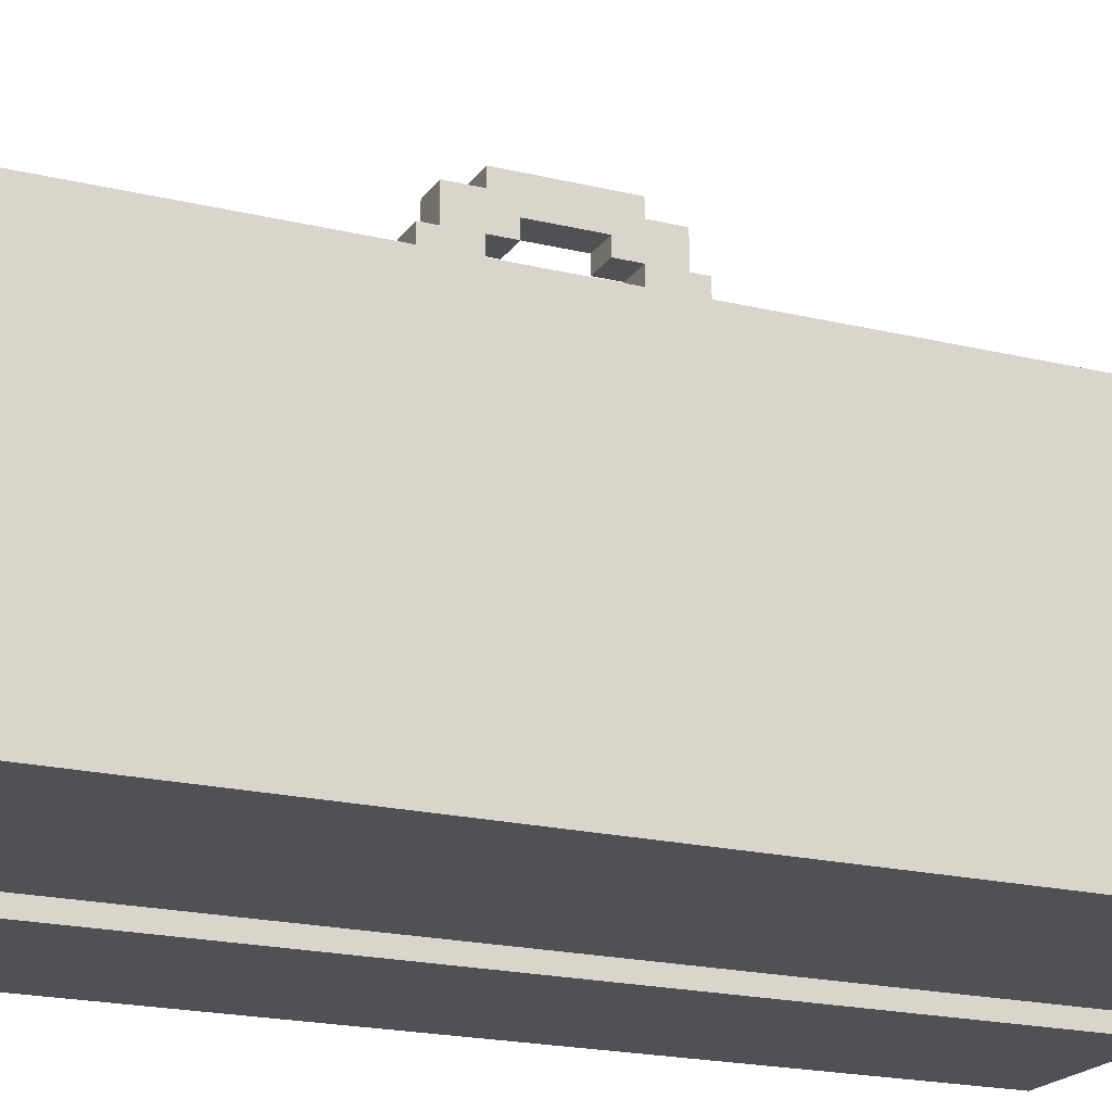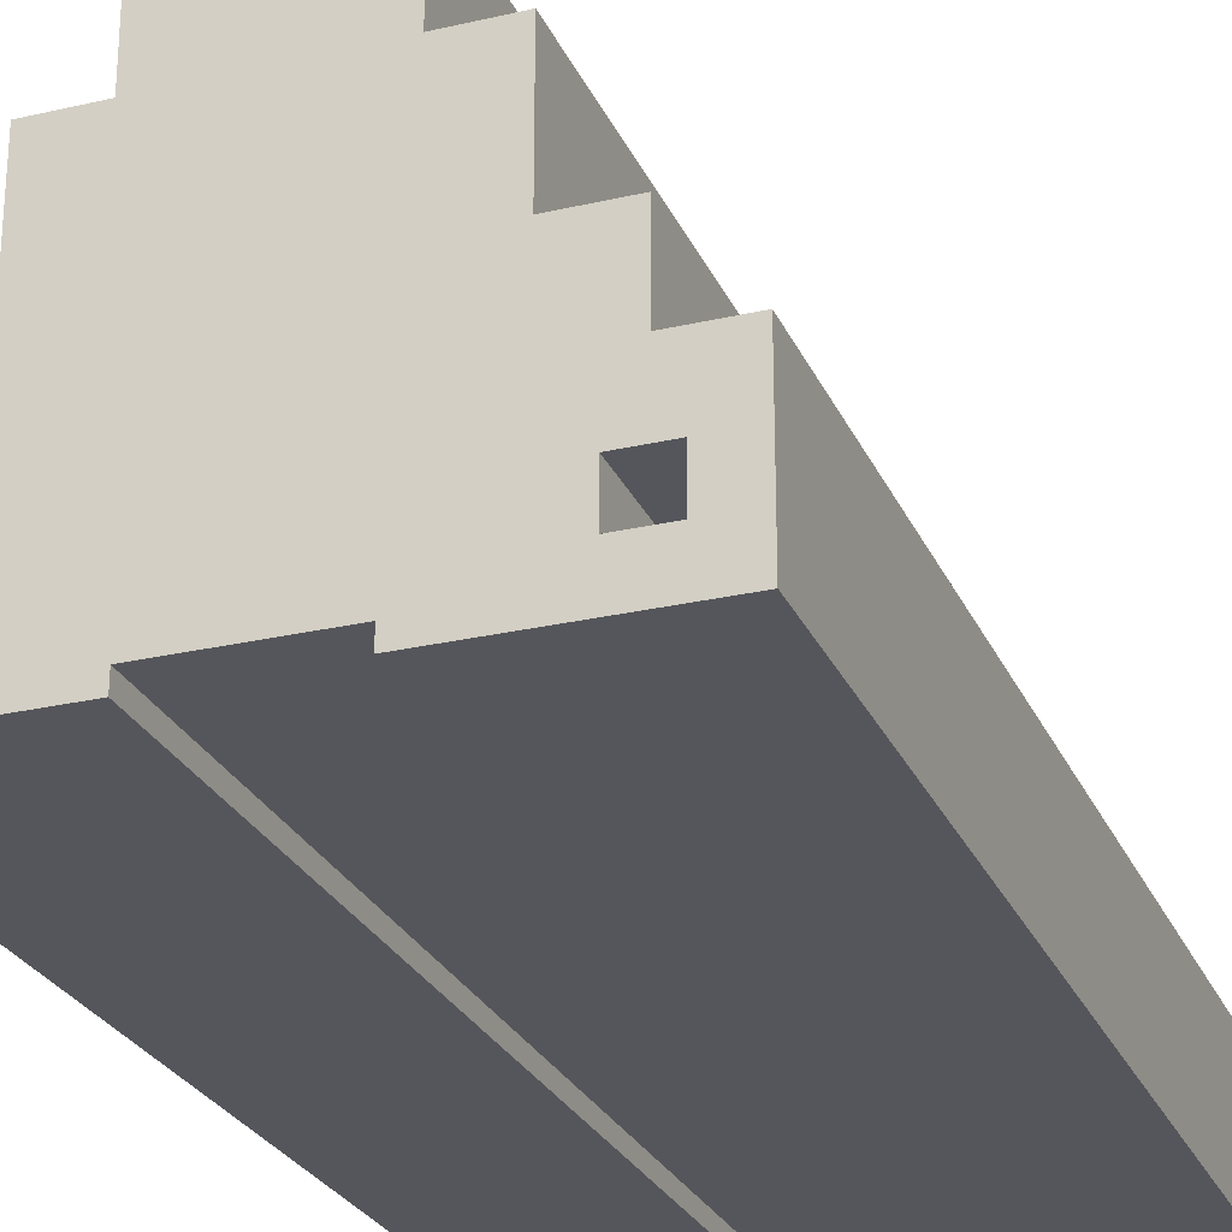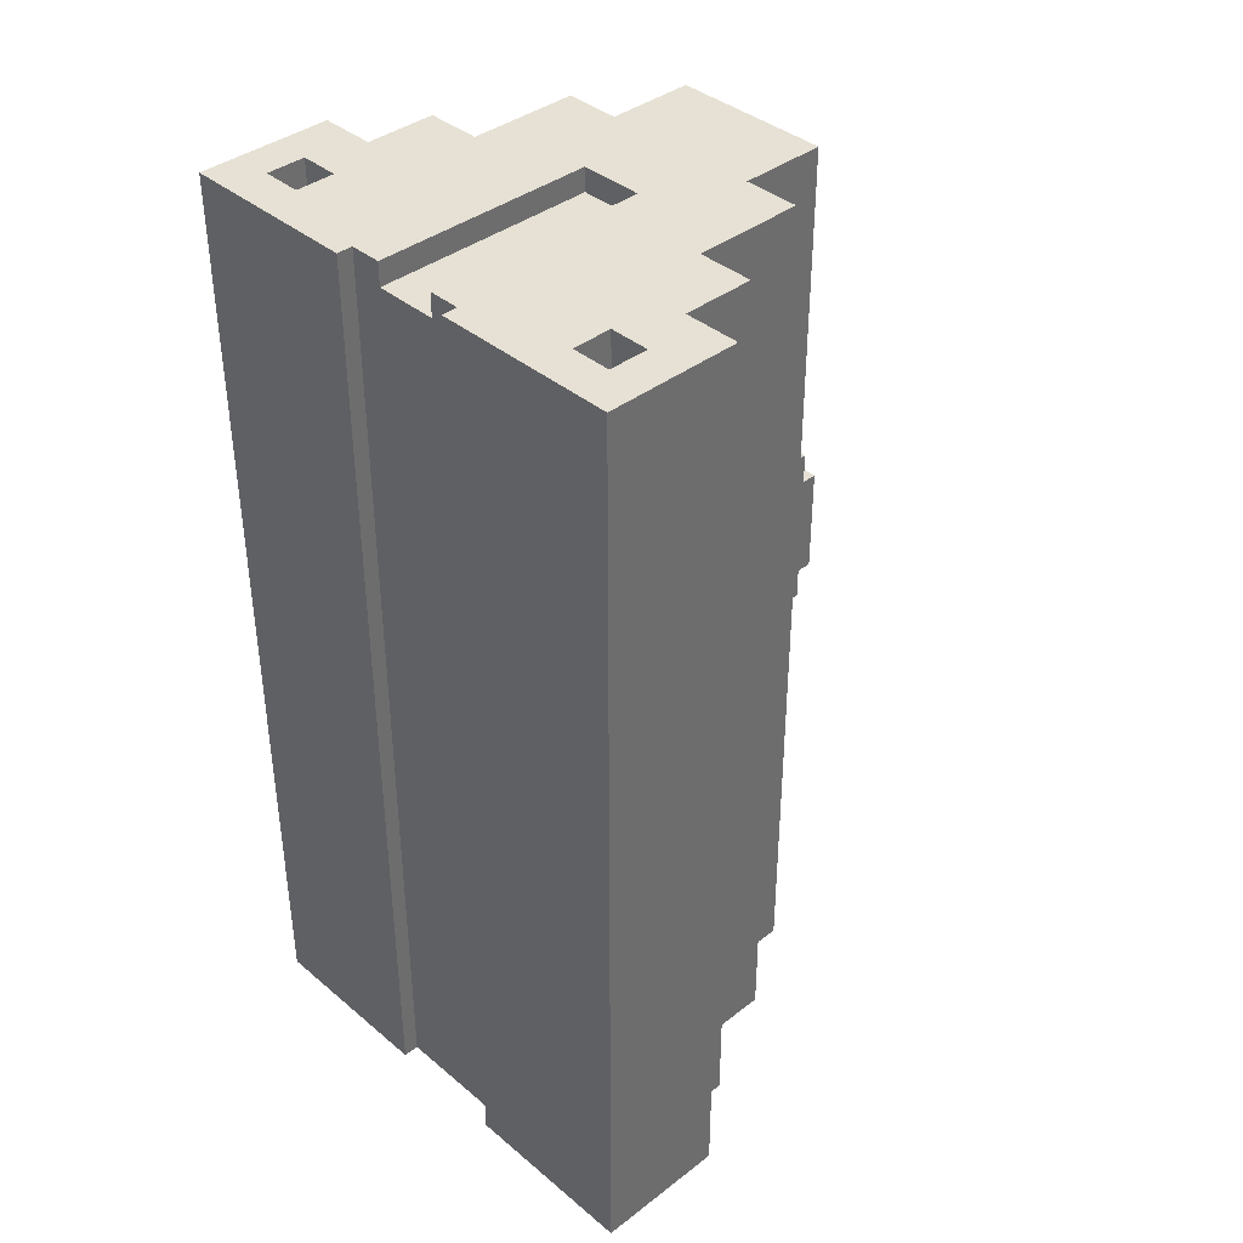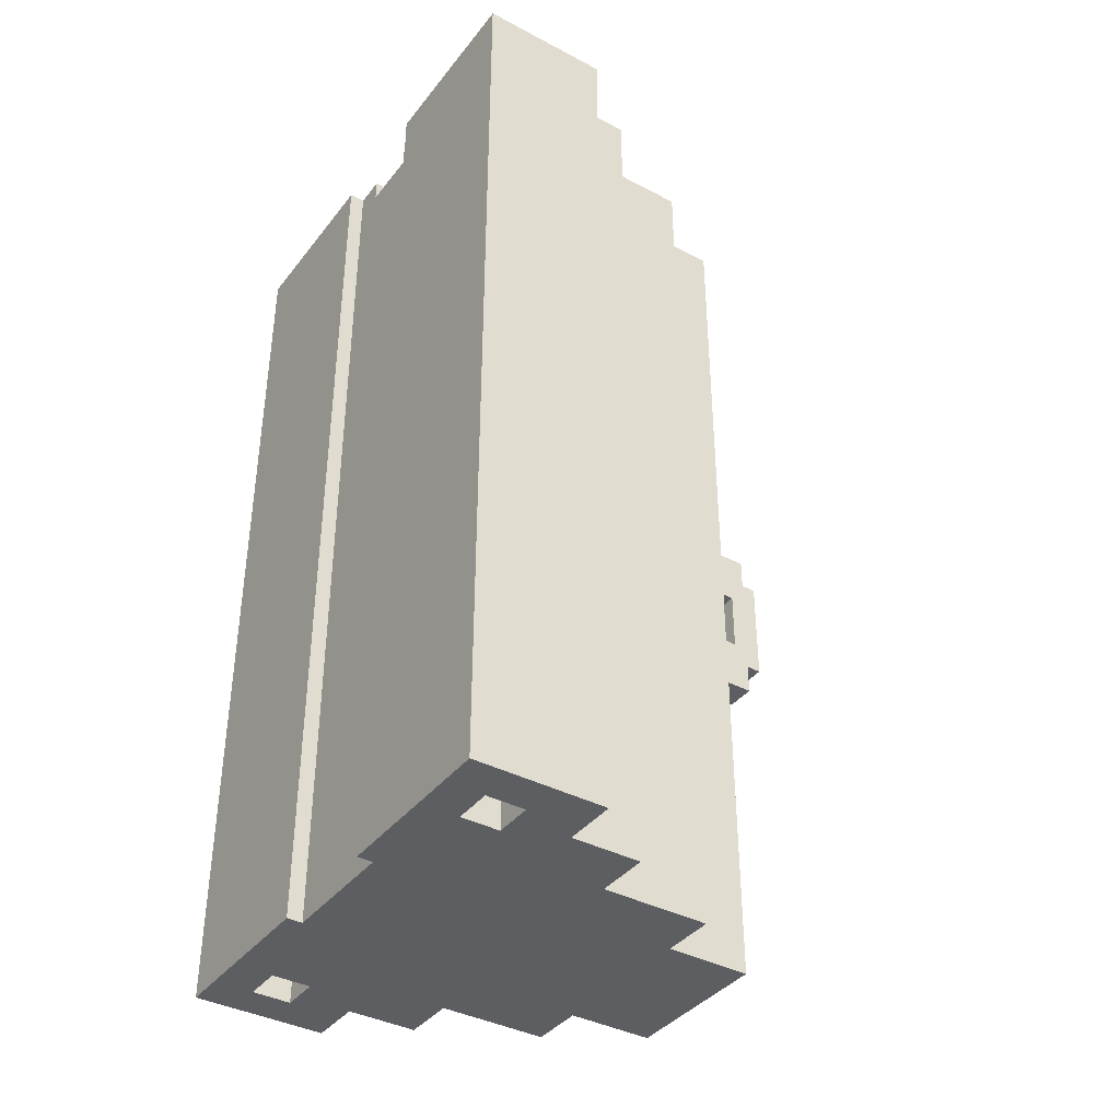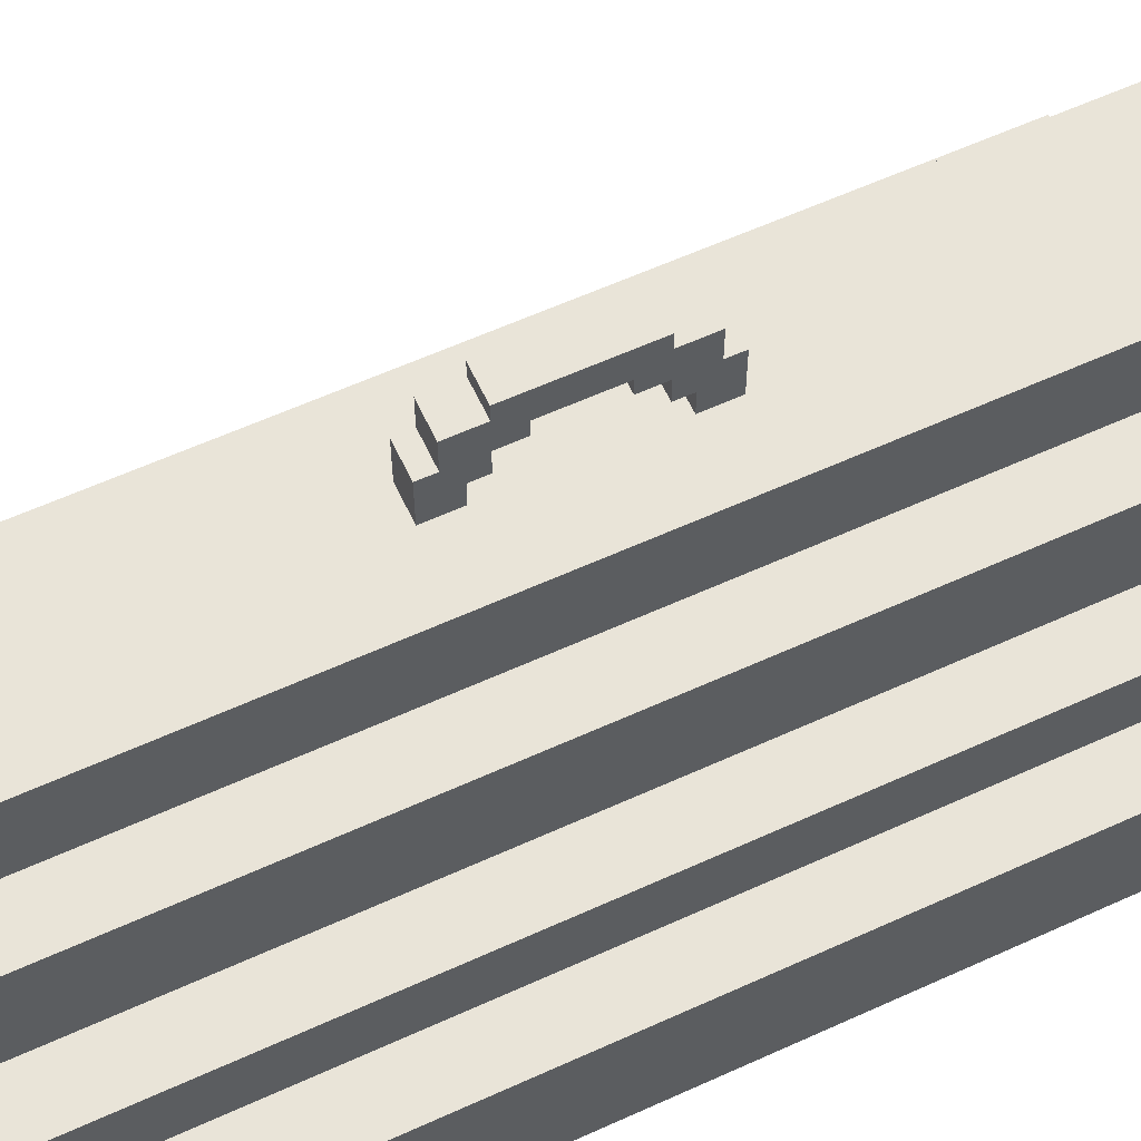
<metadata>
{"format":"obj","ext":"obj","renderer":"f3d","projection":"perspective","resolution":1024,"background":"white","views":[{"elev":-19.8,"azim":-114.2,"up":"+Y"},{"elev":-26.3,"azim":-159.9,"up":"+Y"},{"elev":39.0,"azim":46.2,"up":"+Z"},{"elev":-38.6,"azim":56.4,"up":"+Z"},{"elev":60.7,"azim":65.1,"up":"+Y"}]}
</metadata>
<code>
o
v -46.8 0.1 -19.1
v -46.8 0.1 -31.1
v -46.8 1.8 -19.1
v -46.8 1.8 -31.1
v -46.1 1.8 -19.1
v -46.1 1.8 -31.1
v -46.1 2.7 -19.1
v -46.1 2.7 -31.1
v -45.8 0.6 -19.1
v -45.8 0.6 -31.1
v -45.8 1.1 -19.1
v -45.8 1.1 -31.1
v -45.4 2.7 -19.1
v -45.4 2.7 -31.1
v -45.4 4.1 -19.1
v -45.4 4.1 -31.1
v -44.7 4.1 -19.1
v -44.7 4.1 -31.1
v -44.7 5.2 -19.1
v -44.7 5.2 -31.1
v -43.9 5.2 -23.8
v -43.9 5.2 -24.2
v -43.9 5.2 -26
v -43.9 5.2 -26.4
v -43.9 5.5 -24.2
v -43.9 5.5 -24.4
v -43.9 5.5 -25.8
v -43.9 5.5 -26
v -43.9 5.8 -23.8
v -43.9 5.8 -24
v -43.9 5.8 -24.4
v -43.9 5.8 -24.7
v -43.9 5.8 -25.5
v -43.9 5.8 -25.8
v -43.9 5.8 -26.2
v -43.9 5.8 -26.4
v -43.9 6 -24.7
v -43.9 6 -25.5
v -43.9 6.2 -24
v -43.9 6.2 -24.4
v -43.9 6.2 -25.8
v -43.9 6.2 -26.2
v -43.9 6.4 -24.4
v -43.9 6.4 -25.8
v -43.3 0.3 -19.1
v -43.3 0.3 -19.4
v -43.3 3.1 -19.1
v -43.3 3.1 -19.4
v -42.9 0.1 -19.1
v -42.9 0.1 -31.1
v -42.9 0.3 -19.1
v -42.9 0.3 -31.1
v -41.1 0.6 -19.1
v -41.1 0.6 -31.1
v -41.1 1.1 -19.1
v -41.1 1.1 -31.1
v -46.3 0.6 -19.1
v -46.3 0.6 -31.1
v -46.3 1.1 -19.1
v -46.3 1.1 -31.1
v -44.5 0.1 -19.1
v -44.5 0.1 -31.1
v -44.5 0.3 -19.1
v -44.5 0.3 -31.1
v -44.1 0.3 -19.1
v -44.1 0.3 -19.4
v -44.1 3.1 -19.1
v -44.1 3.1 -19.4
v -43.5 5.2 -23.8
v -43.5 5.2 -24.2
v -43.5 5.2 -26
v -43.5 5.2 -26.4
v -43.5 5.5 -24.2
v -43.5 5.5 -24.4
v -43.5 5.5 -25.8
v -43.5 5.5 -26
v -43.5 5.8 -23.8
v -43.5 5.8 -24
v -43.5 5.8 -24.4
v -43.5 5.8 -24.7
v -43.5 5.8 -25.5
v -43.5 5.8 -25.8
v -43.5 5.8 -26.2
v -43.5 5.8 -26.4
v -43.5 6 -24.7
v -43.5 6 -25.5
v -43.5 6.2 -24
v -43.5 6.2 -24.4
v -43.5 6.2 -25.8
v -43.5 6.2 -26.2
v -43.5 6.4 -24.4
v -43.5 6.4 -25.8
v -42.7 4.1 -19.1
v -42.7 4.1 -31.1
v -42.7 5.2 -19.1
v -42.7 5.2 -31.1
v -42 2.7 -19.1
v -42 2.7 -31.1
v -42 4.1 -19.1
v -42 4.1 -31.1
v -41.6 0.6 -19.1
v -41.6 0.6 -31.1
v -41.6 1.1 -19.1
v -41.6 1.1 -31.1
v -41.3 1.8 -19.1
v -41.3 1.8 -31.1
v -41.3 2.7 -19.1
v -41.3 2.7 -31.1
v -40.6 0.1 -19.1
v -40.6 0.1 -31.1
v -40.6 1.8 -19.1
v -40.6 1.8 -31.1
v -46.8 0.1 -19.1
v -46.8 1.8 -19.1
v -46.3 0.6 -19.1
v -46.3 1.1 -19.1
v -46.1 1.8 -19.1
v -46.1 2.7 -19.1
v -45.8 0.6 -19.1
v -45.8 1.1 -19.1
v -45.4 2.7 -19.1
v -45.4 4.1 -19.1
v -44.7 4.1 -19.1
v -44.7 5.2 -19.1
v -44.5 0.1 -19.1
v -44.5 0.3 -19.1
v -44.1 0.3 -19.1
v -44.1 3.1 -19.1
v -43.3 0.3 -19.1
v -43.3 3.1 -19.1
v -42.9 0.1 -19.1
v -42.9 0.3 -19.1
v -42.7 4.1 -19.1
v -42.7 5.2 -19.1
v -42 2.7 -19.1
v -42 4.1 -19.1
v -41.6 0.6 -19.1
v -41.6 1.1 -19.1
v -41.3 1.8 -19.1
v -41.3 2.7 -19.1
v -41.1 0.6 -19.1
v -41.1 1.1 -19.1
v -40.6 0.1 -19.1
v -40.6 1.8 -19.1
v -44.1 0.3 -19.4
v -44.1 3.1 -19.4
v -43.3 0.3 -19.4
v -43.3 3.1 -19.4
v -43.9 5.2 -23.8
v -43.9 5.8 -23.8
v -43.5 5.2 -23.8
v -43.5 5.8 -23.8
v -43.9 5.8 -24
v -43.9 6.2 -24
v -43.5 5.8 -24
v -43.5 6.2 -24
v -43.9 6.2 -24.4
v -43.9 6.4 -24.4
v -43.5 6.2 -24.4
v -43.5 6.4 -24.4
v -43.9 5.8 -25.5
v -43.9 6 -25.5
v -43.5 5.8 -25.5
v -43.5 6 -25.5
v -43.9 5.5 -25.8
v -43.9 5.8 -25.8
v -43.5 5.5 -25.8
v -43.5 5.8 -25.8
v -43.9 5.2 -26
v -43.9 5.5 -26
v -43.5 5.2 -26
v -43.5 5.5 -26
v -43.9 5.2 -24.2
v -43.9 5.5 -24.2
v -43.5 5.2 -24.2
v -43.5 5.5 -24.2
v -43.9 5.5 -24.4
v -43.9 5.8 -24.4
v -43.5 5.5 -24.4
v -43.5 5.8 -24.4
v -43.9 5.8 -24.7
v -43.9 6 -24.7
v -43.5 5.8 -24.7
v -43.5 6 -24.7
v -43.9 6.2 -25.8
v -43.9 6.4 -25.8
v -43.5 6.2 -25.8
v -43.5 6.4 -25.8
v -43.9 5.8 -26.2
v -43.9 6.2 -26.2
v -43.5 5.8 -26.2
v -43.5 6.2 -26.2
v -43.9 5.2 -26.4
v -43.9 5.8 -26.4
v -43.5 5.2 -26.4
v -43.5 5.8 -26.4
v -46.8 0.1 -31.1
v -46.8 1.8 -31.1
v -46.3 0.6 -31.1
v -46.3 1.1 -31.1
v -46.1 1.8 -31.1
v -46.1 2.7 -31.1
v -45.8 0.6 -31.1
v -45.8 1.1 -31.1
v -45.4 2.7 -31.1
v -45.4 4.1 -31.1
v -44.7 4.1 -31.1
v -44.7 5.2 -31.1
v -44.5 0.1 -31.1
v -44.5 0.3 -31.1
v -42.9 0.1 -31.1
v -42.9 0.3 -31.1
v -42.7 4.1 -31.1
v -42.7 5.2 -31.1
v -42 2.7 -31.1
v -42 4.1 -31.1
v -41.6 0.6 -31.1
v -41.6 1.1 -31.1
v -41.3 1.8 -31.1
v -41.3 2.7 -31.1
v -41.1 0.6 -31.1
v -41.1 1.1 -31.1
v -40.6 0.1 -31.1
v -40.6 1.8 -31.1
v -46.8 0.1 -19.1
v -44.5 0.1 -19.1
v -42.9 0.1 -19.1
v -40.6 0.1 -19.1
v -46.8 0.1 -31.1
v -44.5 0.1 -31.1
v -42.9 0.1 -31.1
v -40.6 0.1 -31.1
v -44.5 0.3 -19.1
v -44.1 0.3 -19.1
v -43.3 0.3 -19.1
v -42.9 0.3 -19.1
v -44.1 0.3 -19.4
v -43.3 0.3 -19.4
v -44.5 0.3 -31.1
v -42.9 0.3 -31.1
v -46.3 1.1 -19.1
v -45.8 1.1 -19.1
v -41.6 1.1 -19.1
v -41.1 1.1 -19.1
v -46.3 1.1 -31.1
v -45.8 1.1 -31.1
v -41.6 1.1 -31.1
v -41.1 1.1 -31.1
v -44.1 3.1 -19.1
v -43.3 3.1 -19.1
v -44.1 3.1 -19.4
v -43.3 3.1 -19.4
v -43.9 5.5 -24.2
v -43.5 5.5 -24.2
v -43.9 5.5 -24.4
v -43.5 5.5 -24.4
v -43.9 5.5 -25.8
v -43.5 5.5 -25.8
v -43.9 5.5 -26
v -43.5 5.5 -26
v -43.9 5.8 -24.4
v -43.5 5.8 -24.4
v -43.9 5.8 -24.7
v -43.5 5.8 -24.7
v -43.9 5.8 -25.5
v -43.5 5.8 -25.5
v -43.9 5.8 -25.8
v -43.5 5.8 -25.8
v -43.9 6 -24.7
v -43.5 6 -24.7
v -43.9 6 -25.5
v -43.5 6 -25.5
v -46.3 0.6 -19.1
v -45.8 0.6 -19.1
v -41.6 0.6 -19.1
v -41.1 0.6 -19.1
v -46.3 0.6 -31.1
v -45.8 0.6 -31.1
v -41.6 0.6 -31.1
v -41.1 0.6 -31.1
v -46.8 1.8 -19.1
v -46.1 1.8 -19.1
v -41.3 1.8 -19.1
v -40.6 1.8 -19.1
v -46.8 1.8 -31.1
v -46.1 1.8 -31.1
v -41.3 1.8 -31.1
v -40.6 1.8 -31.1
v -46.1 2.7 -19.1
v -45.4 2.7 -19.1
v -42 2.7 -19.1
v -41.3 2.7 -19.1
v -46.1 2.7 -31.1
v -45.4 2.7 -31.1
v -42 2.7 -31.1
v -41.3 2.7 -31.1
v -45.4 4.1 -19.1
v -44.7 4.1 -19.1
v -42.7 4.1 -19.1
v -42 4.1 -19.1
v -45.4 4.1 -31.1
v -44.7 4.1 -31.1
v -42.7 4.1 -31.1
v -42 4.1 -31.1
v -44.7 5.2 -19.1
v -42.7 5.2 -19.1
v -43.9 5.2 -23.8
v -43.5 5.2 -23.8
v -43.9 5.2 -24.2
v -43.5 5.2 -24.2
v -43.9 5.2 -26
v -43.5 5.2 -26
v -43.9 5.2 -26.4
v -43.5 5.2 -26.4
v -44.7 5.2 -31.1
v -42.7 5.2 -31.1
v -43.9 5.8 -23.8
v -43.5 5.8 -23.8
v -43.9 5.8 -24
v -43.5 5.8 -24
v -43.9 5.8 -26.2
v -43.5 5.8 -26.2
v -43.9 5.8 -26.4
v -43.5 5.8 -26.4
v -43.9 6.2 -24
v -43.5 6.2 -24
v -43.9 6.2 -24.4
v -43.5 6.2 -24.4
v -43.9 6.2 -25.8
v -43.5 6.2 -25.8
v -43.9 6.2 -26.2
v -43.5 6.2 -26.2
v -43.9 6.4 -24.4
v -43.5 6.4 -24.4
v -43.9 6.4 -25.8
v -43.5 6.4 -25.8
f 3 2 1
f 4 2 3
f 7 6 5
f 8 6 7
f 11 10 9
f 12 10 11
f 15 14 13
f 16 14 15
f 19 18 17
f 20 18 19
f 25 22 21
f 28 24 23
f 29 26 25
f 29 25 21
f 30 26 29
f 31 26 30
f 34 28 27
f 35 24 28
f 35 28 34
f 36 24 35
f 37 32 31
f 37 31 30
f 38 34 33
f 38 35 34
f 39 37 30
f 39 38 37
f 40 38 39
f 41 35 38
f 41 38 40
f 42 35 41
f 43 41 40
f 44 41 43
f 47 46 45
f 48 46 47
f 51 50 49
f 52 50 51
f 55 54 53
f 56 54 55
f 57 58 59
f 59 58 60
f 61 62 63
f 63 62 64
f 65 66 67
f 67 66 68
f 69 70 73
f 71 72 76
f 73 74 77
f 69 73 77
f 77 74 78
f 78 74 79
f 75 76 82
f 76 72 83
f 82 76 83
f 83 72 84
f 79 80 85
f 78 79 85
f 81 82 86
f 82 83 86
f 78 85 87
f 85 86 87
f 87 86 88
f 86 83 89
f 88 86 89
f 89 83 90
f 88 89 91
f 91 89 92
f 93 94 95
f 95 94 96
f 97 98 99
f 99 98 100
f 101 102 103
f 103 102 104
f 105 106 107
f 107 106 108
f 109 110 111
f 111 110 112
f 115 114 113
f 116 114 115
f 117 114 116
f 119 115 113
f 120 118 117
f 120 117 116
f 121 118 120
f 121 120 119
f 123 122 121
f 125 119 113
f 125 124 123
f 125 123 121
f 125 121 119
f 126 124 125
f 127 124 126
f 128 124 127
f 130 124 128
f 132 130 129
f 133 124 130
f 133 132 131
f 133 130 132
f 134 124 133
f 135 133 131
f 136 133 135
f 137 135 131
f 138 135 137
f 139 135 138
f 140 135 139
f 141 137 131
f 142 139 138
f 143 141 131
f 143 142 141
f 144 139 142
f 144 142 143
f 147 146 145
f 148 146 147
f 151 150 149
f 152 150 151
f 155 154 153
f 156 154 155
f 159 158 157
f 160 158 159
f 163 162 161
f 164 162 163
f 167 166 165
f 168 166 167
f 171 170 169
f 172 170 171
f 173 174 175
f 175 174 176
f 177 178 179
f 179 178 180
f 181 182 183
f 183 182 184
f 185 186 187
f 187 186 188
f 189 190 191
f 191 190 192
f 193 194 195
f 195 194 196
f 197 198 199
f 199 198 200
f 200 198 201
f 197 199 203
f 201 202 204
f 200 201 204
f 204 202 205
f 203 204 205
f 205 206 207
f 197 203 209
f 207 208 209
f 205 207 209
f 203 205 209
f 209 208 210
f 210 208 212
f 212 208 213
f 211 212 213
f 213 208 214
f 211 213 215
f 215 213 216
f 211 215 217
f 217 215 218
f 218 215 219
f 219 215 220
f 211 217 221
f 218 219 222
f 211 221 223
f 221 222 223
f 222 219 224
f 223 222 224
f 229 226 225
f 230 226 229
f 231 228 227
f 232 228 231
f 237 234 233
f 238 236 235
f 239 237 233
f 239 238 237
f 240 236 238
f 240 238 239
f 245 242 241
f 246 242 245
f 247 244 243
f 248 244 247
f 251 250 249
f 252 250 251
f 255 254 253
f 256 254 255
f 259 258 257
f 260 258 259
f 263 262 261
f 264 262 263
f 267 266 265
f 268 266 267
f 271 270 269
f 272 270 271
f 273 274 277
f 277 274 278
f 275 276 279
f 279 276 280
f 281 282 285
f 285 282 286
f 283 284 287
f 287 284 288
f 289 290 293
f 293 290 294
f 291 292 295
f 295 292 296
f 297 298 301
f 301 298 302
f 299 300 303
f 303 300 304
f 305 306 307
f 307 306 308
f 305 307 309
f 308 306 310
f 305 309 311
f 309 310 311
f 310 306 312
f 311 310 312
f 305 311 313
f 312 306 314
f 305 313 315
f 313 314 315
f 314 306 316
f 315 314 316
f 317 318 319
f 319 318 320
f 321 322 323
f 323 322 324
f 325 326 327
f 327 326 328
f 329 330 331
f 331 330 332
f 333 334 335
f 335 334 336

</code>
